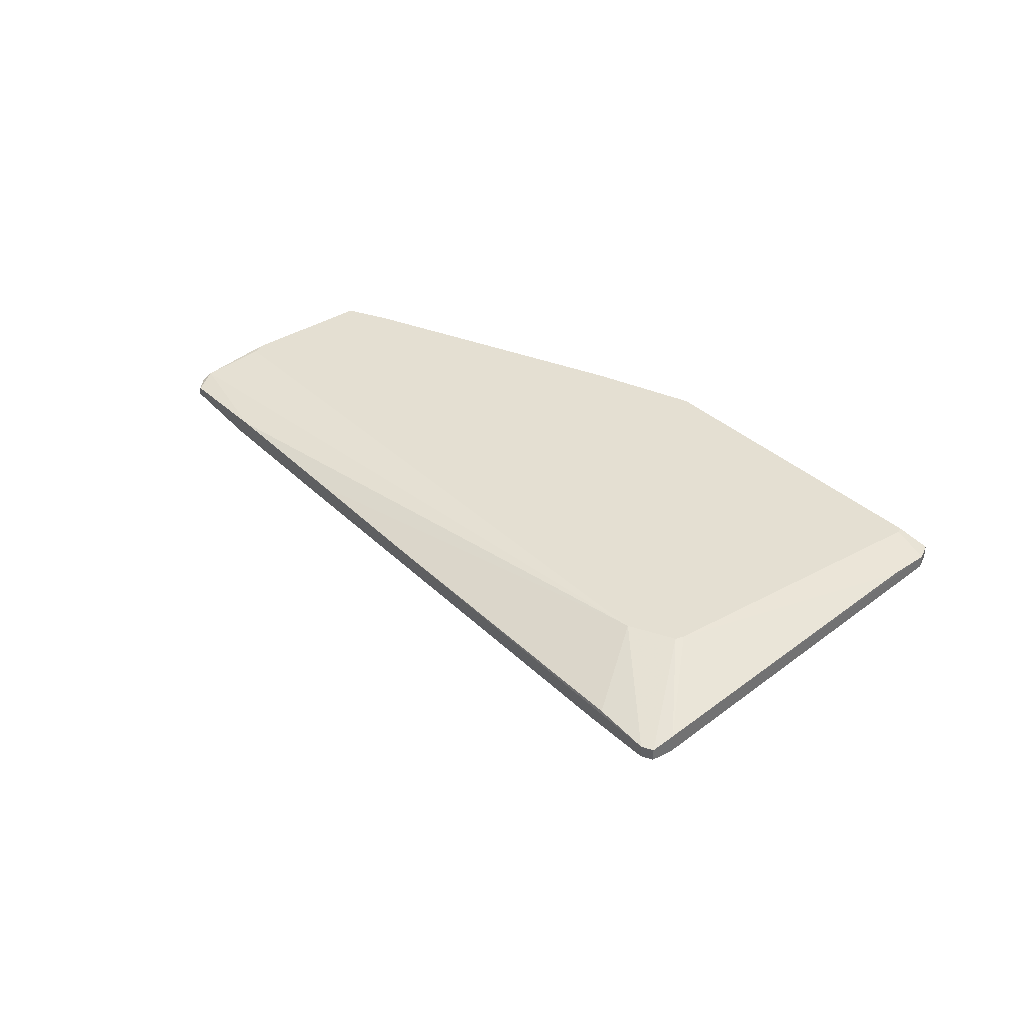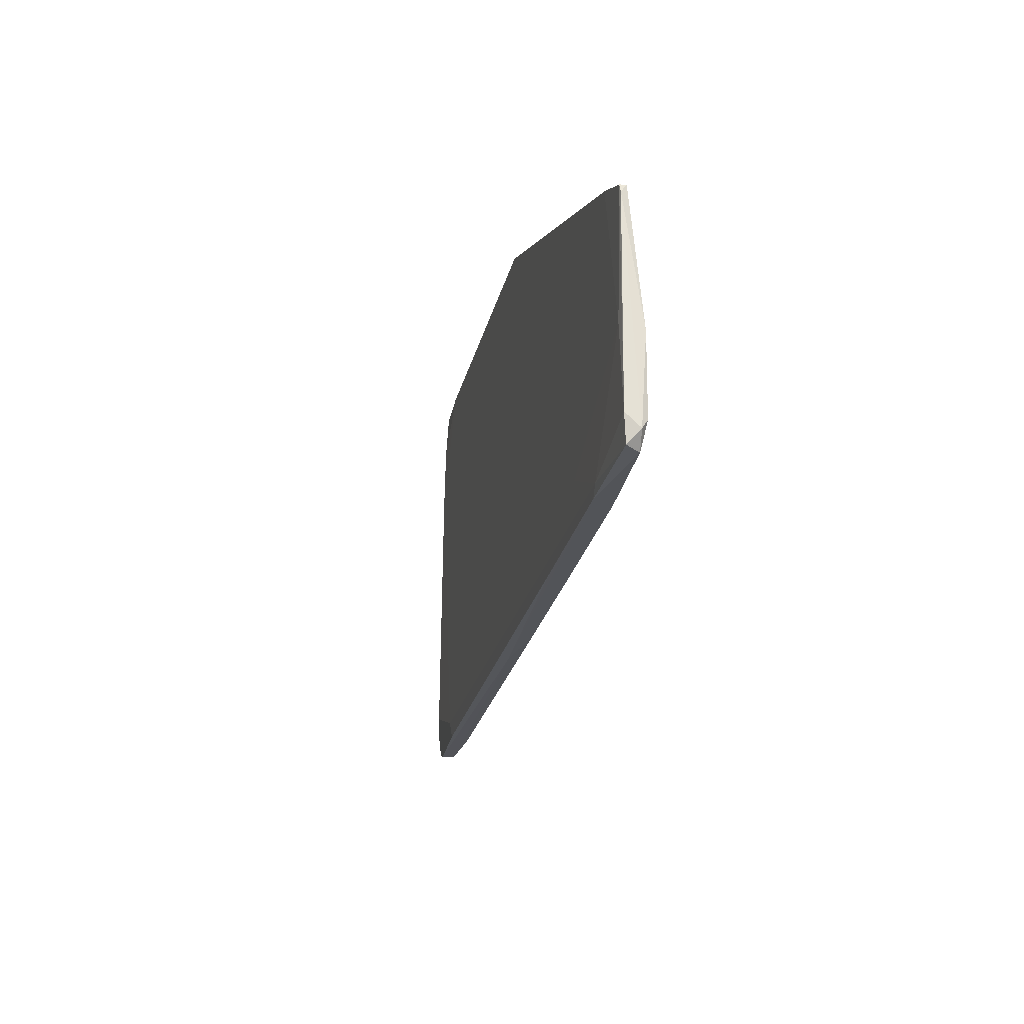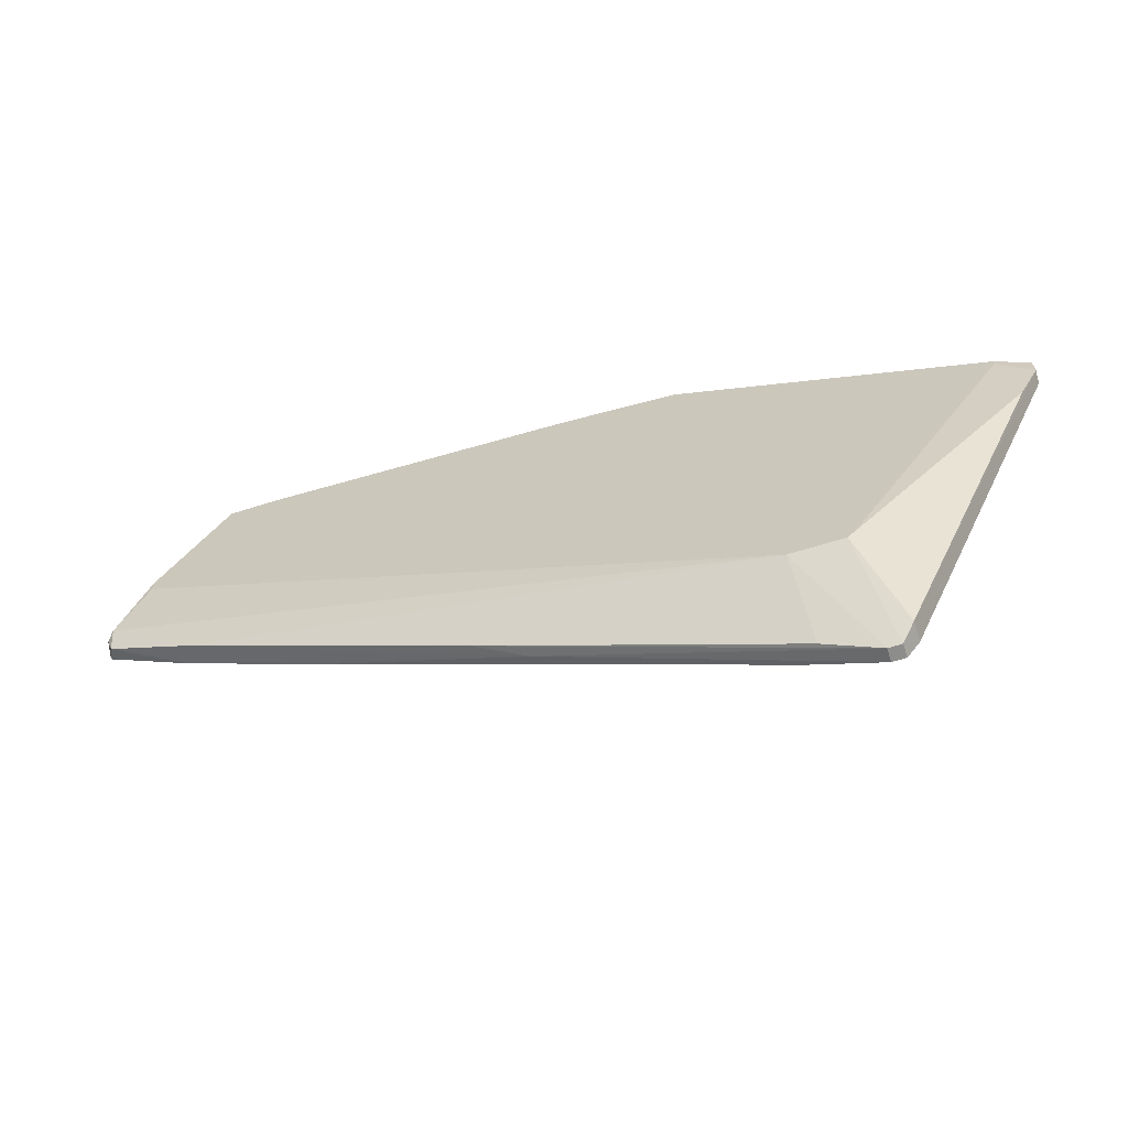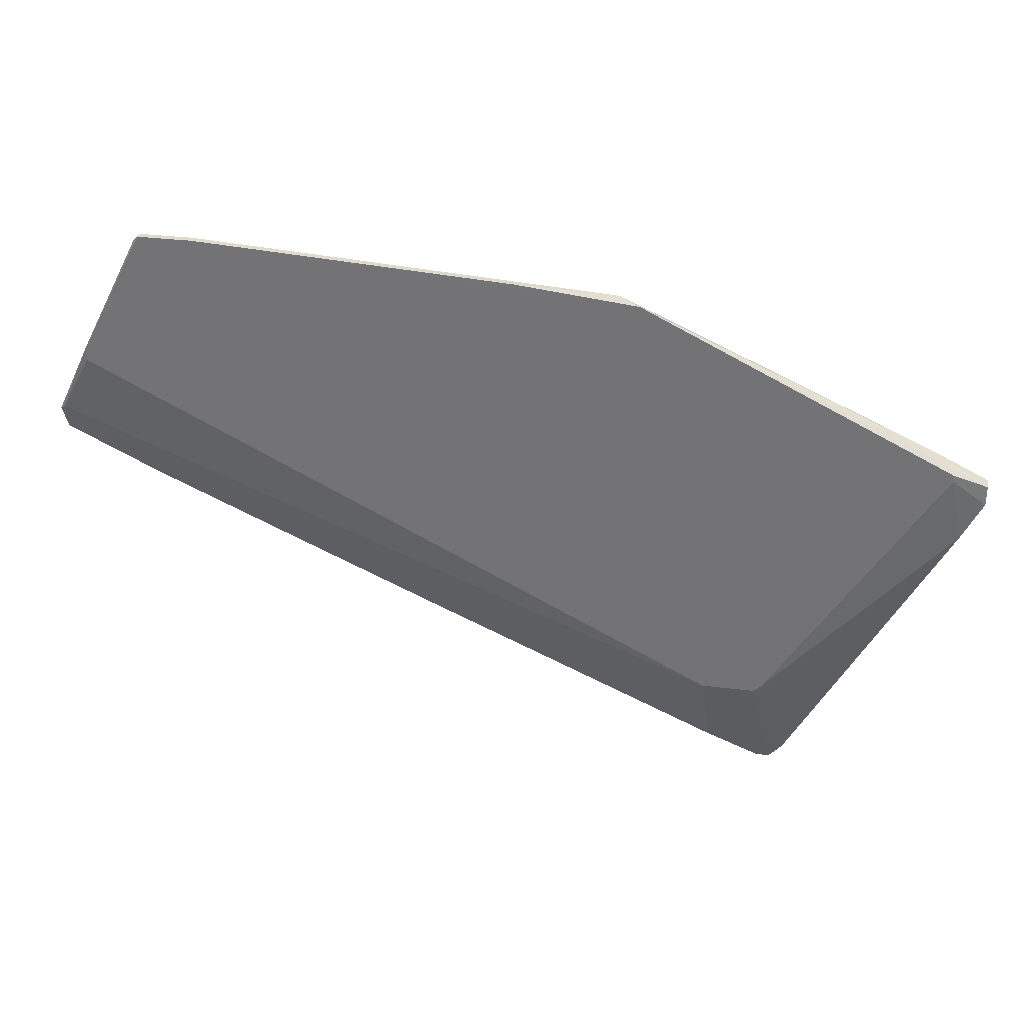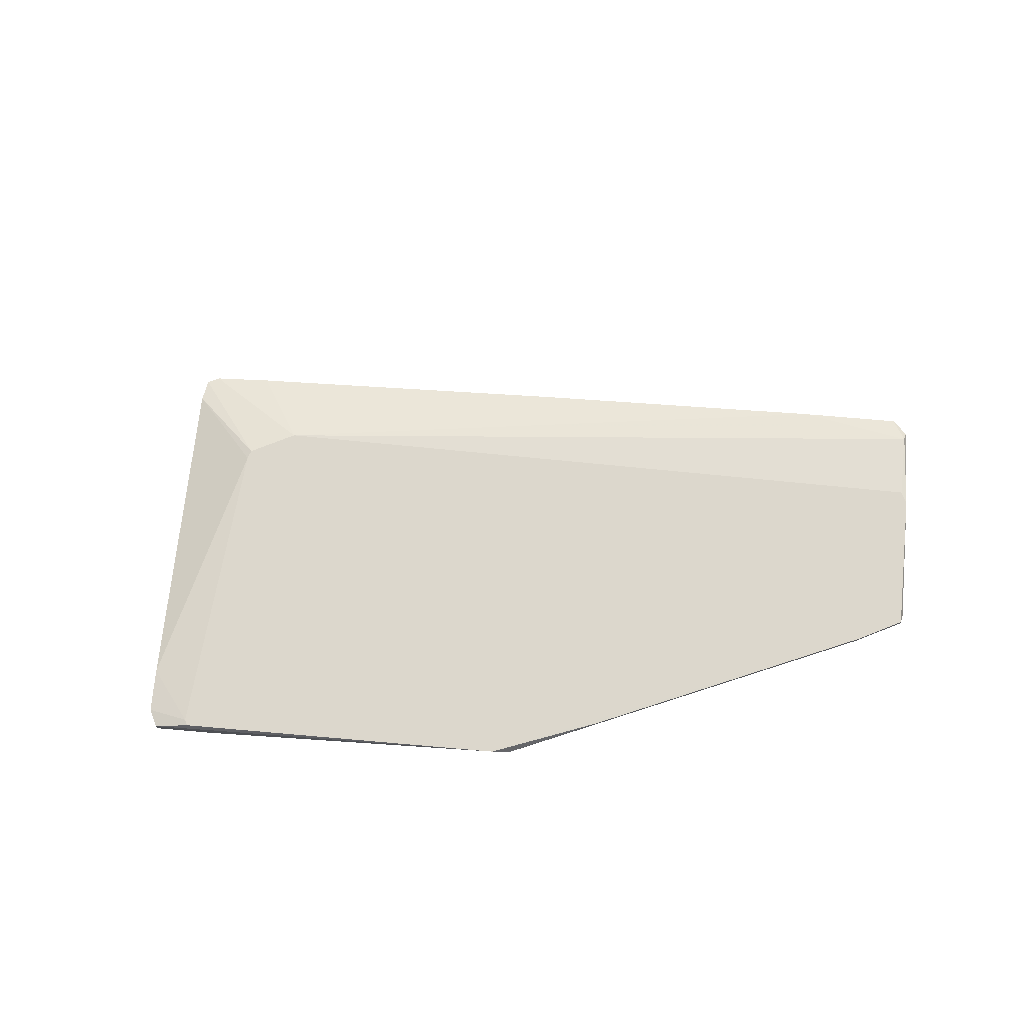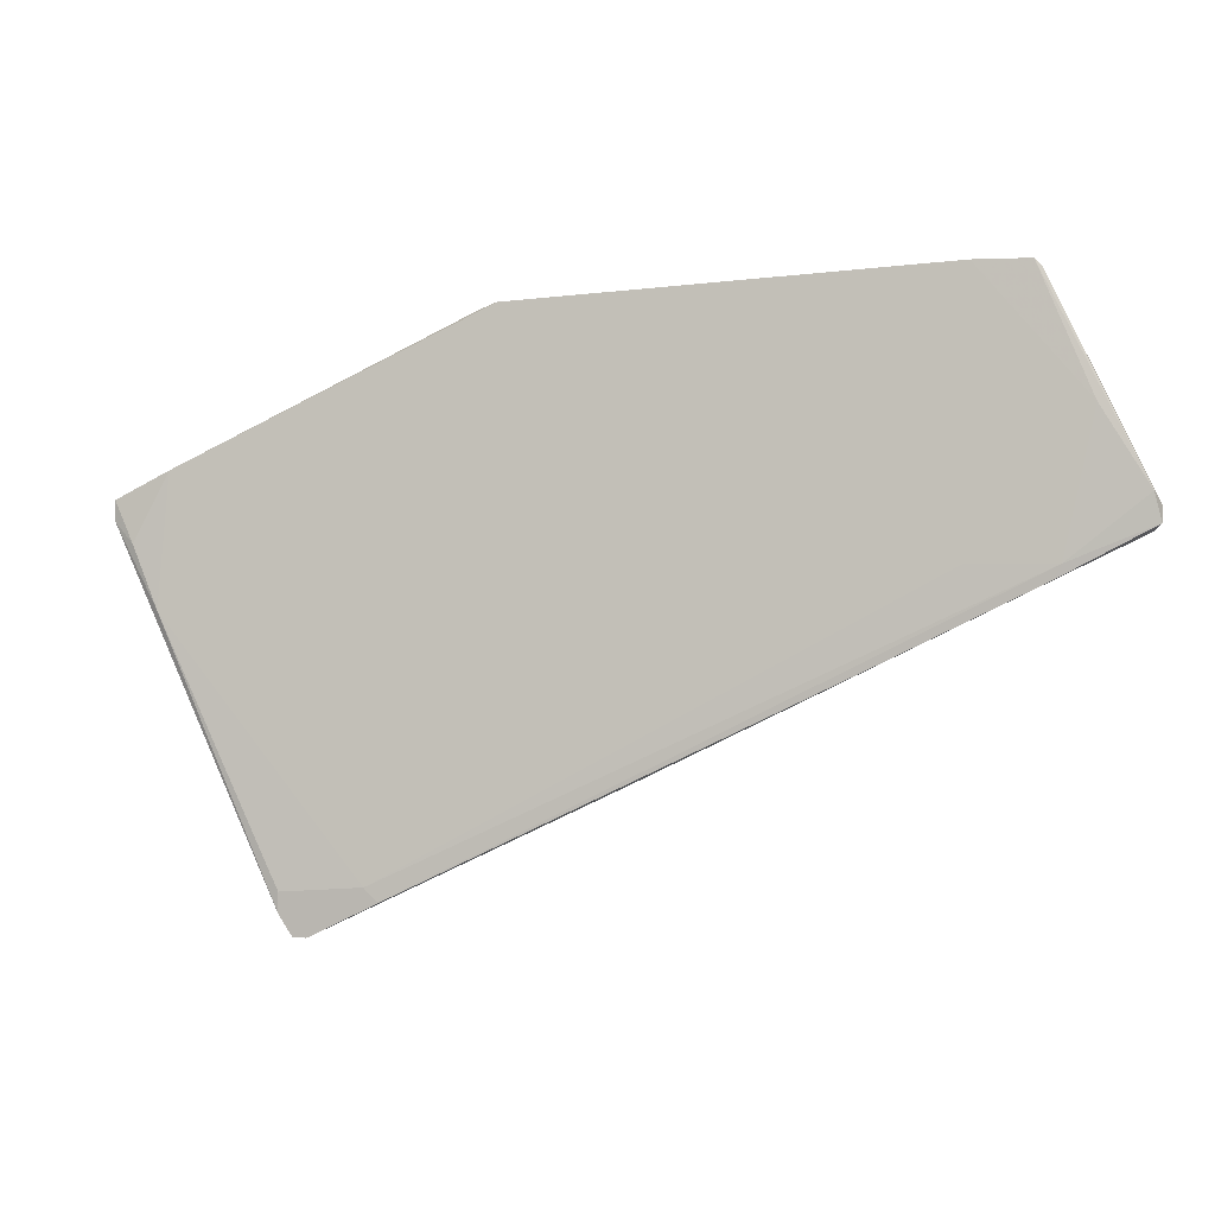
<metadata>
{"format":"obj","ext":"obj","renderer":"f3d","projection":"perspective","resolution":1024,"background":"white","views":[{"elev":37.1,"azim":-157.1,"up":"+Y"},{"elev":2.4,"azim":79.1,"up":"+Z"},{"elev":-64.5,"azim":-162.3,"up":"+Z"},{"elev":32.5,"azim":-170.2,"up":"+Z"},{"elev":73.0,"azim":-21.6,"up":"+Y"},{"elev":2.2,"azim":14.6,"up":"+Z"}]}
</metadata>
<code>
v -0.006912 -0.01572 0.03903
v 0.09126 -0.02013 0.008138
v 0.09126 -0.01793 0.01034
v 0.05043 -0.01903 -0.01281
v -0.0389 -0.01903 0.01697
v -0.02126 -0.02234 -0.04811
v -0.02126 -0.02565 -0.04479
v 0.078 -0.02124 0.002636
v 0.07691 -0.02124 0.000422
v -0.01905 -0.02565 -0.04699
v -0.03449 -0.02234 -0.04921
v -0.03449 -0.02565 -0.04921
v -0.03449 -0.02565 -0.0459
v -0.02015 -0.01572 -0.03266
v 0.06477 -0.01572 0.04455
v 0.06477 -0.02124 0.002636
v 0.06477 -0.01682 0.04455
v -0.003601 -0.01682 0.04013
v 0.08242 -0.01903 0.02469
v 0.01295 -0.01572 0.04123
v -0.03228 -0.02565 -0.05252
v -0.03228 -0.02344 -0.05252
v 0.08462 -0.01572 0.02359
v 0.08462 -0.01572 0.02138
v -0.06318 -0.01903 0.01145
v -0.06318 -0.01903 0.008138
v -0.06318 -0.01682 0.01145
v -0.06318 -0.01682 0.008138
v -0.03007 -0.02565 -0.05252
v -0.03007 -0.02344 -0.05252
v -0.03007 -0.01572 -0.03156
v 0.05264 -0.02234 -0.0117
v 0.0747 -0.01682 0.04344
v 0.0747 -0.01793 -0.00068
v -0.05985 -0.02013 0.004831
v -0.05985 -0.01682 0.001525
v -0.02897 -0.01572 -0.03266
v -0.05433 -0.01903 0.01586
v 0.0736 -0.01572 0.04455
v 0.0736 -0.01682 0.04455
v 0.02837 -0.02013 -0.02384
v 0.01956 -0.02234 -0.02825
v -0.05544 -0.02124 -0.005089
v 0.09014 -0.02013 0.01255
v 0.09014 -0.01682 0.01145
v 0.09014 -0.01793 0.007036
v -0.05766 -0.01572 0.01255
v -0.05766 -0.01572 0.01366
f 17 39 15
f 36 47 31
f 47 14 31
f 14 24 45
f 34 14 45
f 7 21 10
f 8 7 10
f 22 21 11
f 36 31 11
f 24 14 1
f 14 47 1
f 18 20 1
f 21 7 12
f 11 21 12
f 18 1 38
f 38 1 27
f 25 38 27
f 12 43 26
f 11 12 26
f 25 27 26
f 8 2 44
f 40 19 44
f 19 8 44
f 20 18 17
f 40 39 17
f 19 40 17
f 34 45 46
f 7 43 13
f 12 7 13
f 43 12 13
f 45 24 23
f 24 1 23
f 1 39 23
f 7 8 16
f 8 19 16
f 19 17 16
f 21 22 29
f 10 21 29
f 32 10 29
f 14 22 37
f 31 14 37
f 22 11 37
f 11 31 37
f 43 7 5
f 38 43 5
f 18 38 5
f 17 18 5
f 7 16 5
f 16 17 5
f 39 40 33
f 40 44 33
f 23 39 33
f 1 47 48
f 27 1 48
f 47 27 48
f 22 14 30
f 14 6 30
f 6 41 30
f 29 22 30
f 2 8 9
f 8 10 9
f 10 32 9
f 46 2 9
f 34 46 9
f 41 34 42
f 32 29 42
f 30 41 42
f 29 30 42
f 9 32 42
f 34 9 42
f 14 34 4
f 6 14 4
f 34 41 4
f 41 6 4
f 38 25 35
f 43 38 35
f 25 26 35
f 26 43 35
f 44 2 3
f 2 46 3
f 46 45 3
f 45 23 3
f 33 44 3
f 23 33 3
f 47 36 28
f 36 11 28
f 27 47 28
f 11 26 28
f 26 27 28
f 1 20 15
f 39 1 15
f 20 17 15

</code>
